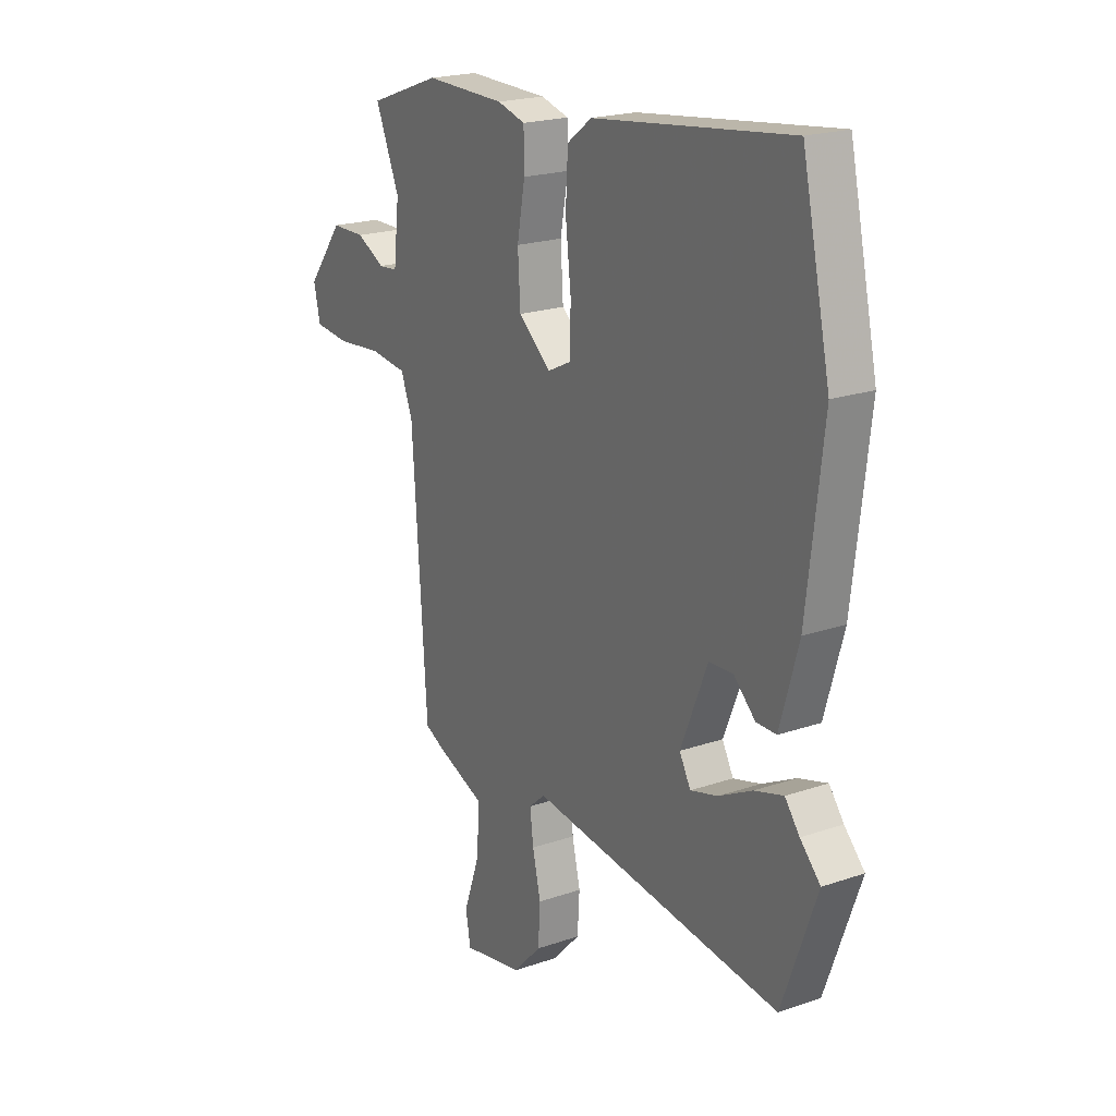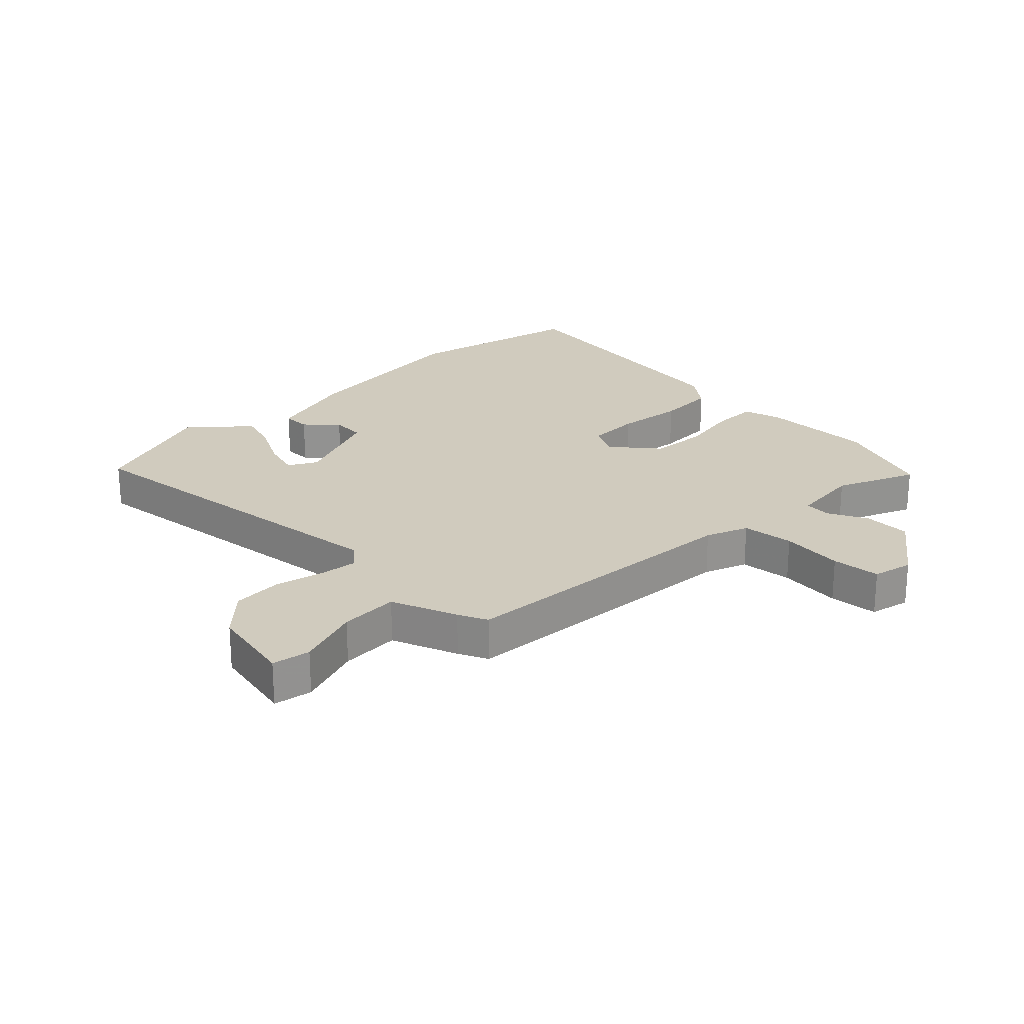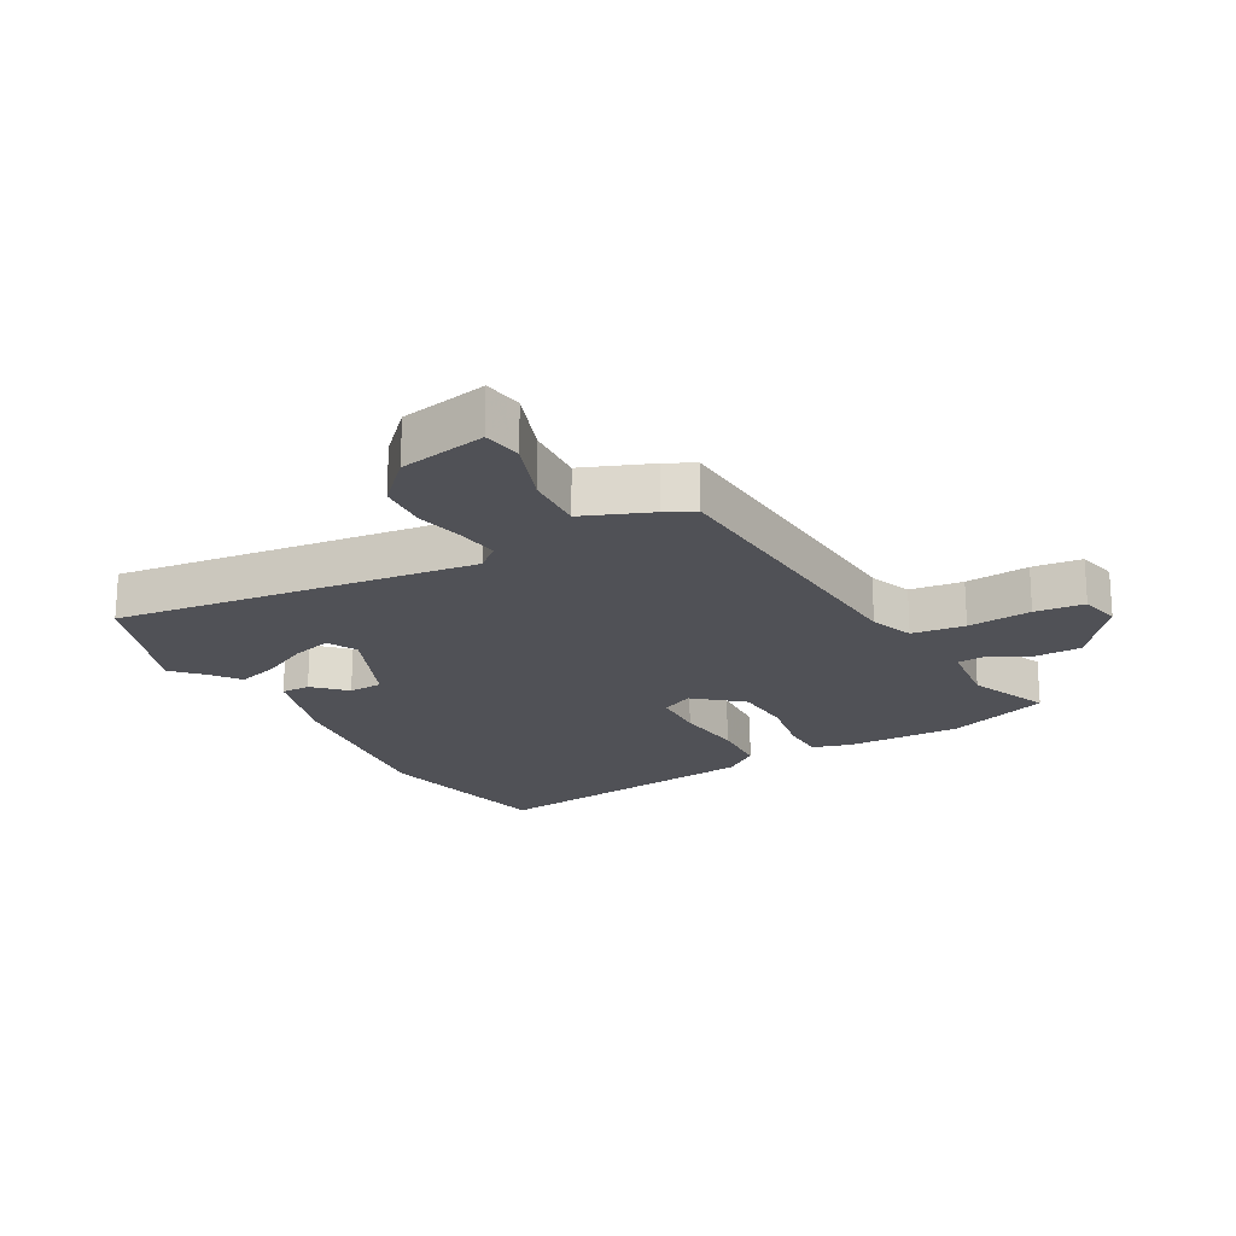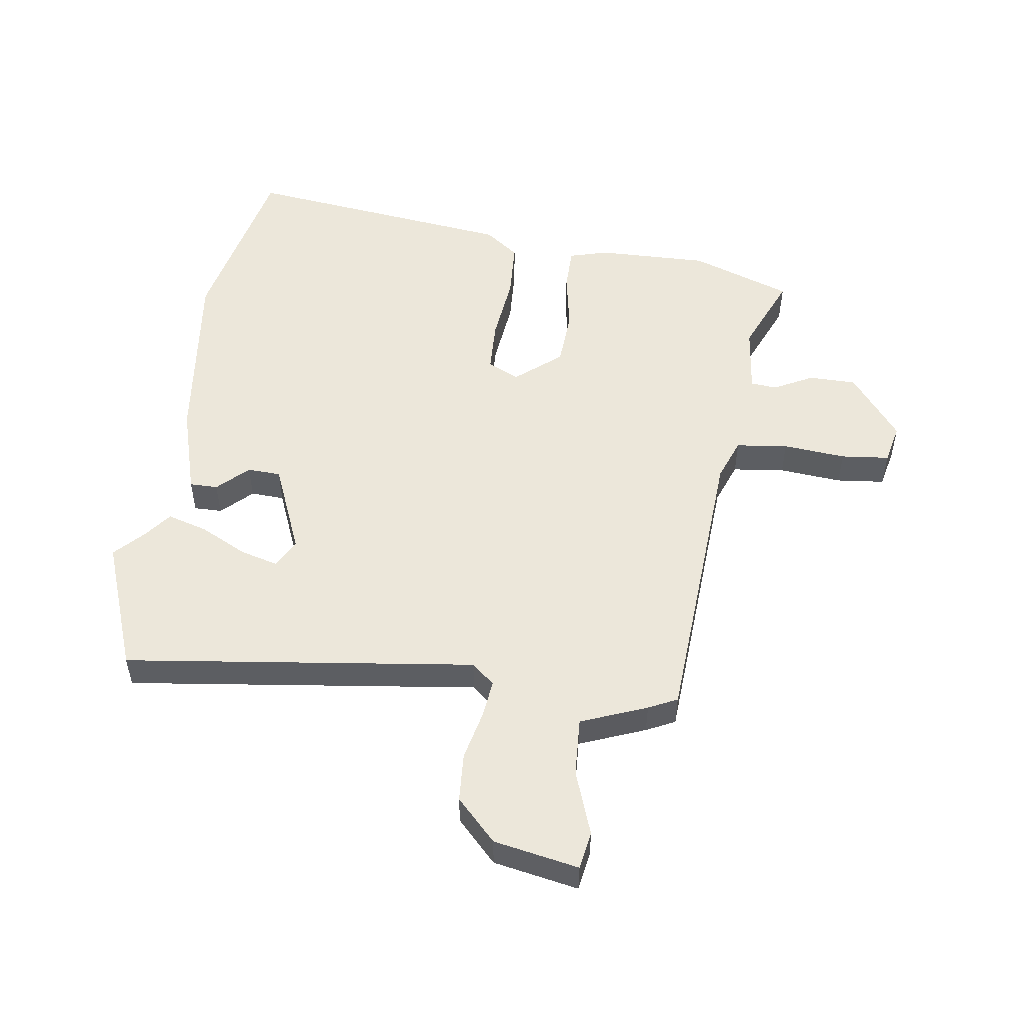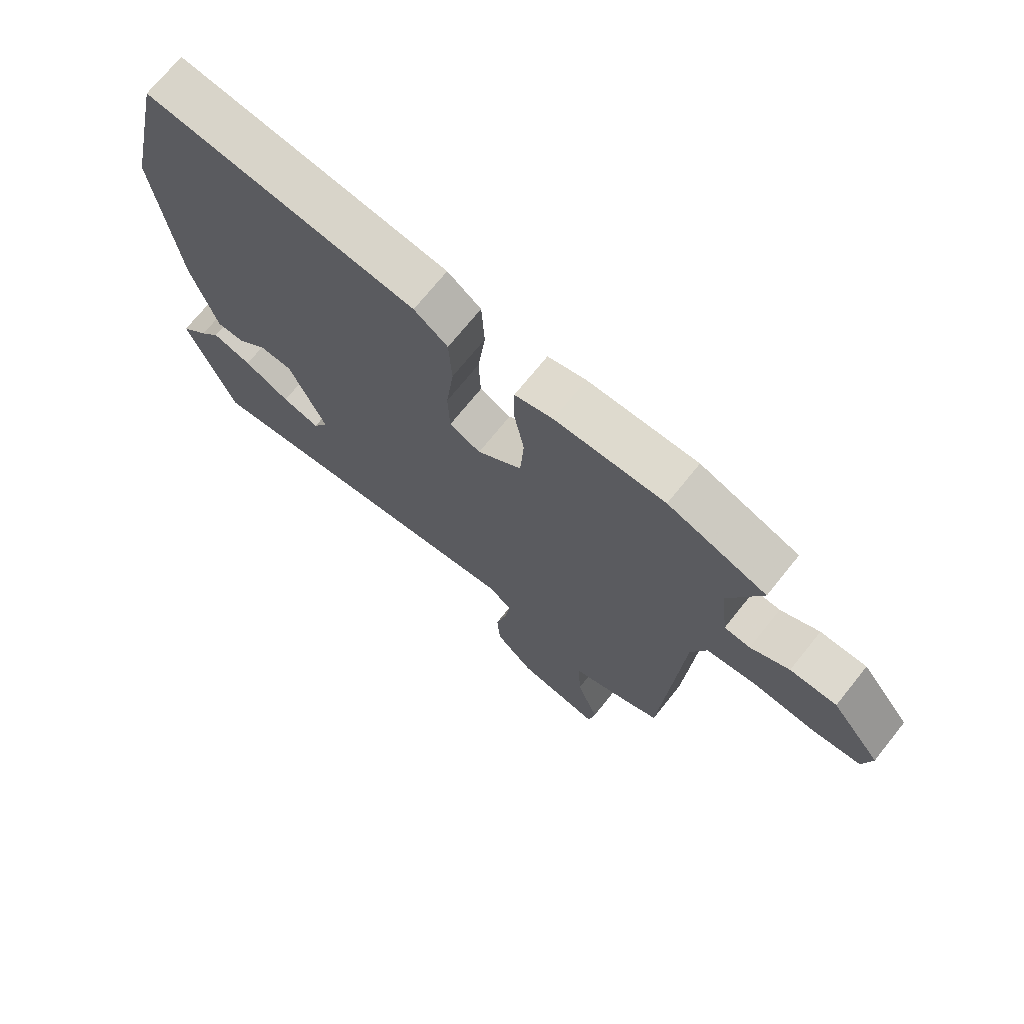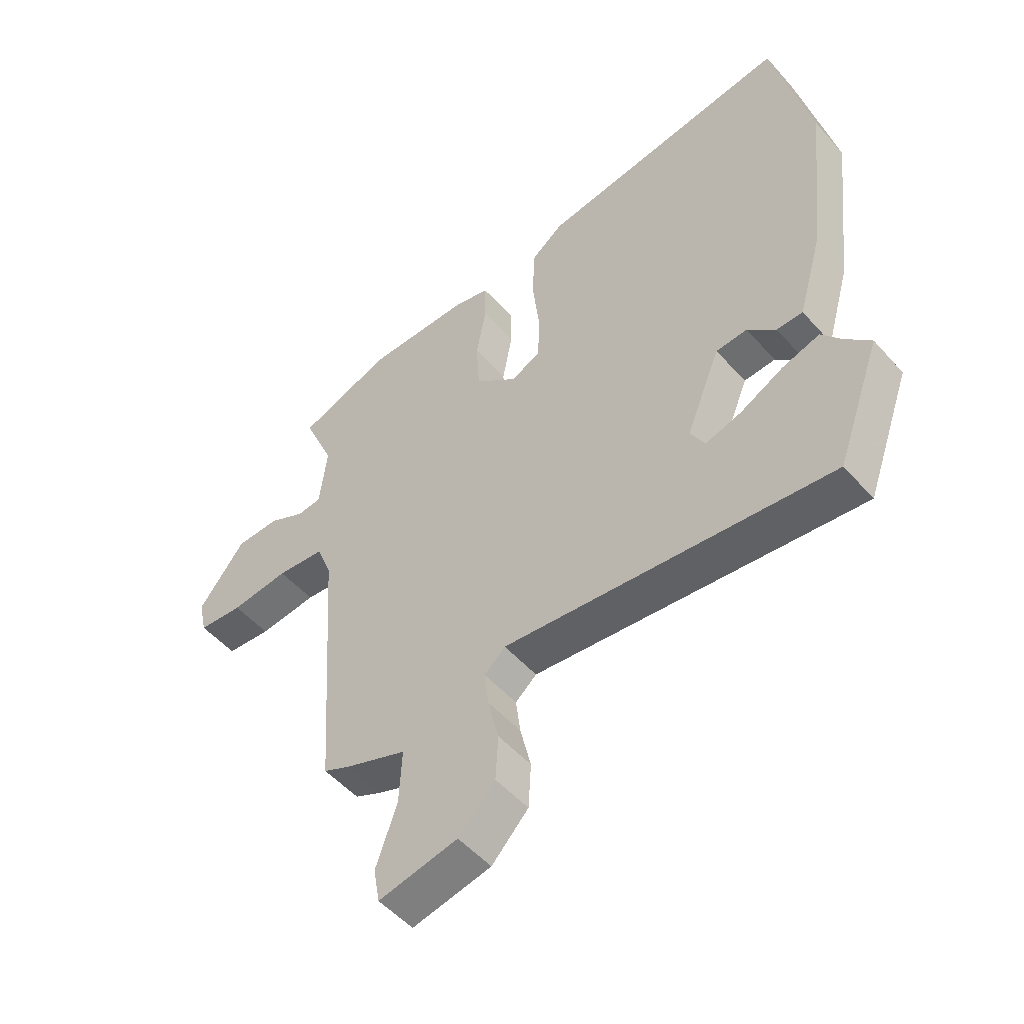
<metadata>
{"format":"obj","ext":"obj","renderer":"f3d","projection":"perspective","resolution":1024,"background":"white","views":[{"elev":20.8,"azim":58.2,"up":"+Z"},{"elev":23.6,"azim":-134.8,"up":"+Y"},{"elev":-20.4,"azim":-151.3,"up":"+Y"},{"elev":52.0,"azim":-172.1,"up":"+Y"},{"elev":71.5,"azim":-141.2,"up":"+Z"},{"elev":-52.0,"azim":40.2,"up":"+Z"}]}
</metadata>
<code>
v -0.571 0.07 0.474
v -0.403 0.07 0.535
v -0.216 0.07 0.532
v -0.151 0.07 0.514
v -0.15 0.07 0.44
v -0.168 0.07 0.341
v -0.162 0.07 0.244
v -0.086 0.07 0.181
v -0.033 0.07 0.207
v -0.03 0.07 0.296
v -0.043 0.07 0.409
v -0.038 0.07 0.507
v 0.019 0.07 0.55
v 0.476 0.07 0.608
v 0.542 0.07 0.307
v 0.505 0.07 -0.007
v 0.462 0.07 -0.157
v 0.415 0.07 -0.157
v 0.365 0.07 -0.109
v 0.309 0.07 -0.112
v 0.247 0.07 -0.264
v 0.273 0.07 -0.312
v 0.337 0.07 -0.294
v 0.415 0.07 -0.254
v 0.482 0.07 -0.234
v 0.516 0.07 -0.278
v 0.563 0.07 -0.327
v 0.483 0.07 -0.547
v -0.103 0.07 -0.475
v -0.141 0.07 -0.508
v -0.133 0.07 -0.573
v -0.114 0.07 -0.655
v -0.119 0.07 -0.737
v -0.185 0.07 -0.806
v -0.327 0.07 -0.834
v -0.338 0.07 -0.77
v -0.3 0.07 -0.662
v -0.295 0.07 -0.563
v -0.405 0.07 -0.52
v -0.453 0.07 -0.497
v -0.486 0.07 0
v -0.513 0.07 0.071
v -0.6 0.07 0.081
v -0.705 0.07 0.071
v -0.786 0.07 0.079
v -0.801 0.07 0.146
v -0.717 0.07 0.255
v -0.638 0.07 0.256
v -0.572 0.07 0.222
v -0.528 0.07 0.226
v -0.515 0.07 0.342
v -0.571 0 0.474
v -0.403 0 0.535
v -0.216 0 0.532
v -0.151 0 0.514
v -0.15 0 0.44
v -0.168 0 0.341
v -0.162 0 0.244
v -0.086 0 0.181
v -0.033 0 0.207
v -0.03 0 0.296
v -0.043 0 0.409
v -0.038 0 0.507
v 0.019 0 0.55
v 0.476 0 0.608
v 0.542 0 0.307
v 0.505 0 -0.007
v 0.462 0 -0.157
v 0.415 0 -0.157
v 0.365 0 -0.109
v 0.309 0 -0.112
v 0.247 0 -0.264
v 0.273 0 -0.312
v 0.337 0 -0.294
v 0.415 0 -0.254
v 0.482 0 -0.234
v 0.516 0 -0.278
v 0.563 0 -0.327
v 0.483 0 -0.547
v -0.103 0 -0.475
v -0.141 0 -0.508
v -0.133 0 -0.573
v -0.114 0 -0.655
v -0.119 0 -0.737
v -0.185 0 -0.806
v -0.327 0 -0.834
v -0.338 0 -0.77
v -0.3 0 -0.662
v -0.295 0 -0.563
v -0.405 0 -0.52
v -0.453 0 -0.497
v -0.486 0 0
v -0.513 0 0.071
v -0.6 0 0.081
v -0.705 0 0.071
v -0.786 0 0.079
v -0.801 0 0.146
v -0.717 0 0.255
v -0.638 0 0.256
v -0.572 0 0.222
v -0.528 0 0.226
v -0.515 0 0.342
f 46 47 48 49
f 46 49 50
f 43 44 45 46
f 42 43 46 50
f 41 42 50 51
f 38 39 40 41
f 34 35 36 37
f 34 37 38
f 31 32 33 34
f 30 31 34 38
f 29 30 38 41
f 26 27 28 29
f 23 24 25 26
f 22 23 26 29
f 21 22 29 41
f 16 17 18 19
f 16 19 20
f 15 16 20
f 14 15 20
f 10 11 12 13
f 9 10 13 14
f 3 4 5 6
f 3 6 7
f 51 1 2 3
f 51 3 7
f 41 51 7 8
f 21 41 8
f 9 14 20 21
f 8 9 21
f 100 99 98 97
f 101 100 97
f 97 96 95 94
f 101 97 94 93
f 102 101 93 92
f 92 91 90 89
f 88 87 86 85
f 89 88 85
f 85 84 83 82
f 89 85 82 81
f 92 89 81 80
f 80 79 78 77
f 77 76 75 74
f 80 77 74 73
f 92 80 73 72
f 70 69 68 67
f 71 70 67
f 71 67 66
f 71 66 65
f 64 63 62 61
f 65 64 61 60
f 57 56 55 54
f 58 57 54
f 54 53 52 102
f 58 54 102
f 59 58 102 92
f 59 92 72
f 72 71 65 60
f 72 60 59
f 1 52 53 2
f 2 53 54 3
f 3 54 55 4
f 4 55 56 5
f 5 56 57 6
f 6 57 58 7
f 7 58 59 8
f 8 59 60 9
f 9 60 61 10
f 10 61 62 11
f 11 62 63 12
f 12 63 64 13
f 13 64 65 14
f 14 65 66 15
f 15 66 67 16
f 16 67 68 17
f 17 68 69 18
f 18 69 70 19
f 19 70 71 20
f 20 71 72 21
f 21 72 73 22
f 22 73 74 23
f 23 74 75 24
f 24 75 76 25
f 25 76 77 26
f 26 77 78 27
f 27 78 79 28
f 28 79 80 29
f 29 80 81 30
f 30 81 82 31
f 31 82 83 32
f 32 83 84 33
f 33 84 85 34
f 34 85 86 35
f 35 86 87 36
f 36 87 88 37
f 37 88 89 38
f 38 89 90 39
f 39 90 91 40
f 40 91 92 41
f 41 92 93 42
f 42 93 94 43
f 43 94 95 44
f 44 95 96 45
f 45 96 97 46
f 46 97 98 47
f 47 98 99 48
f 48 99 100 49
f 49 100 101 50
f 50 101 102 51
f 51 102 52 1

</code>
